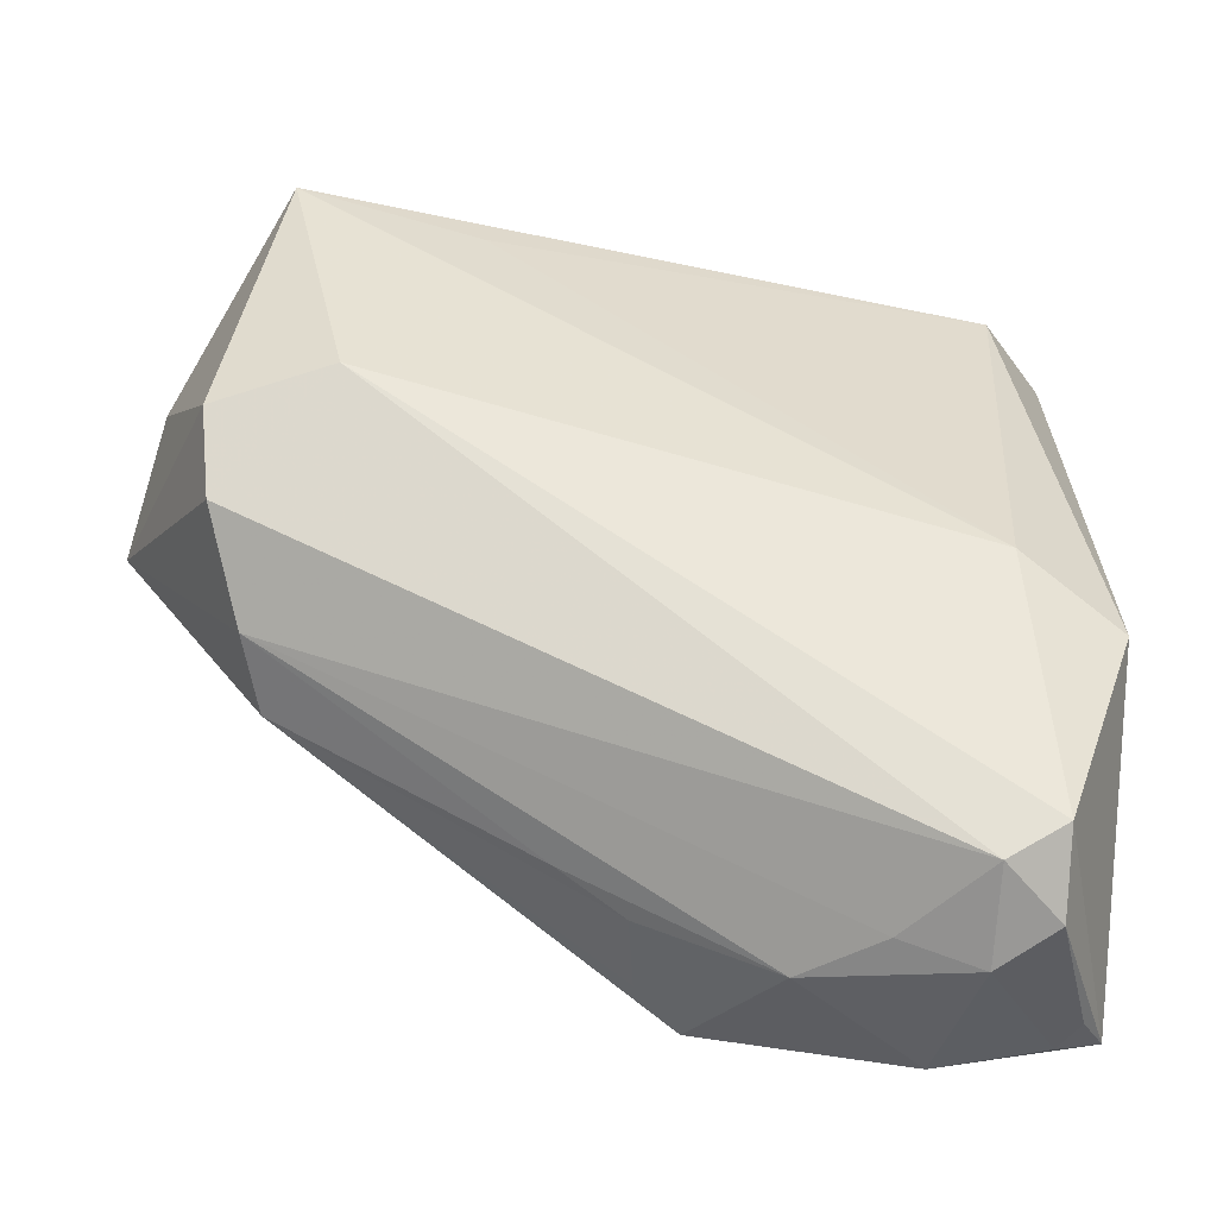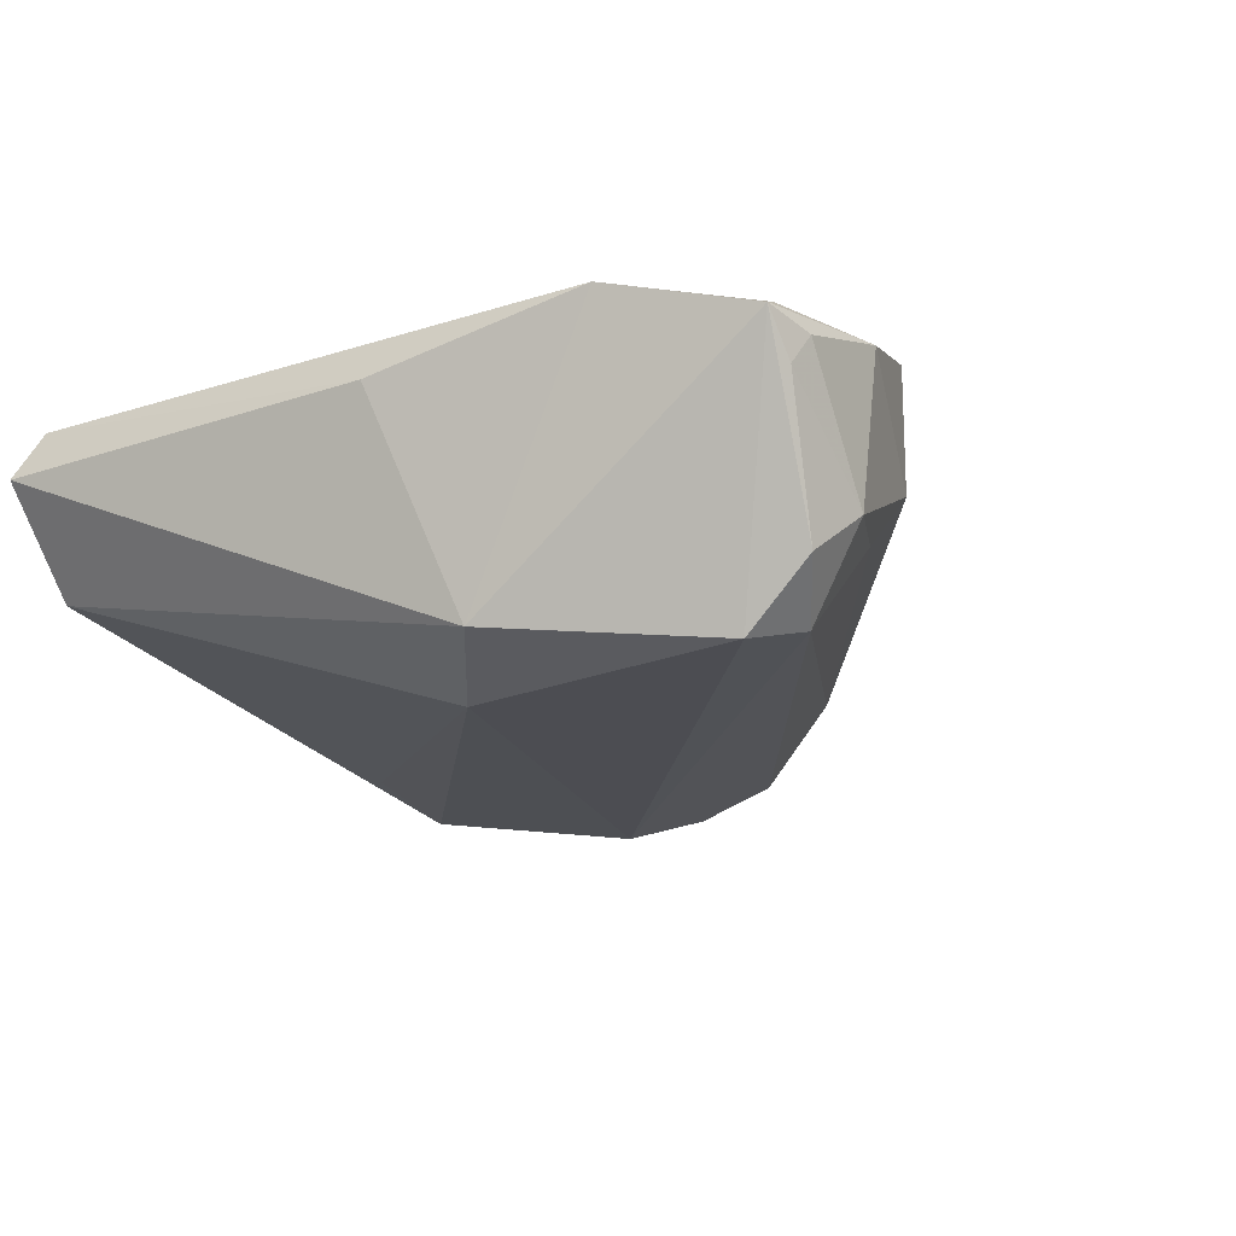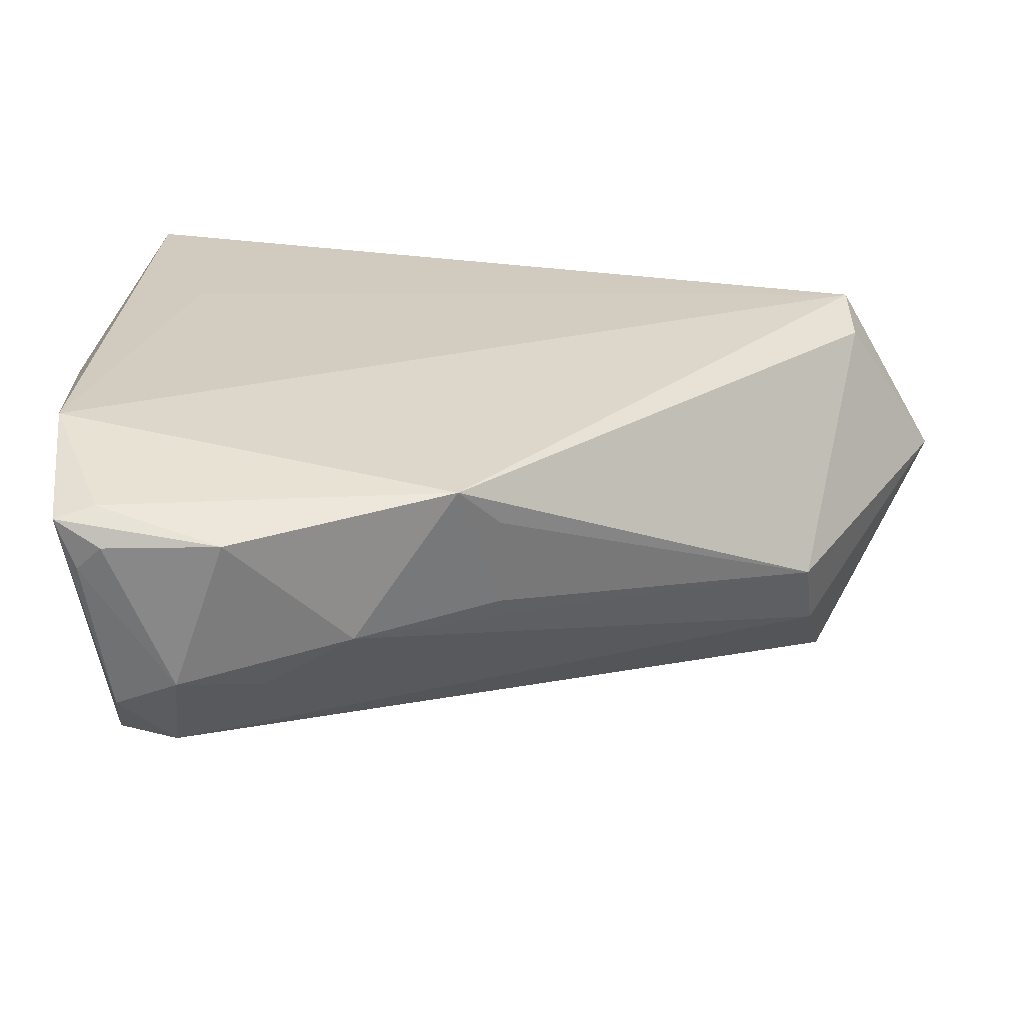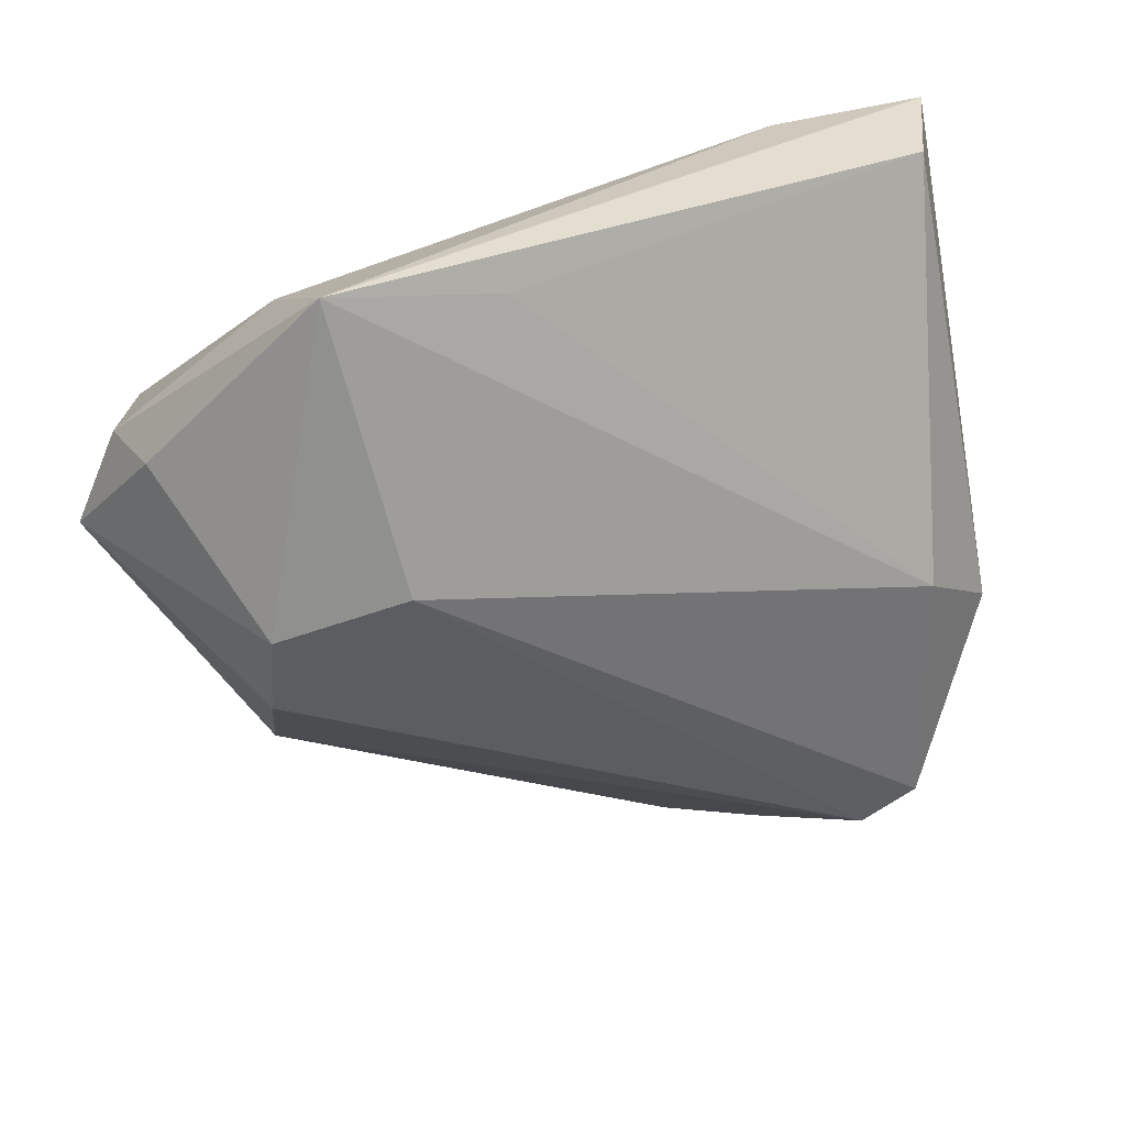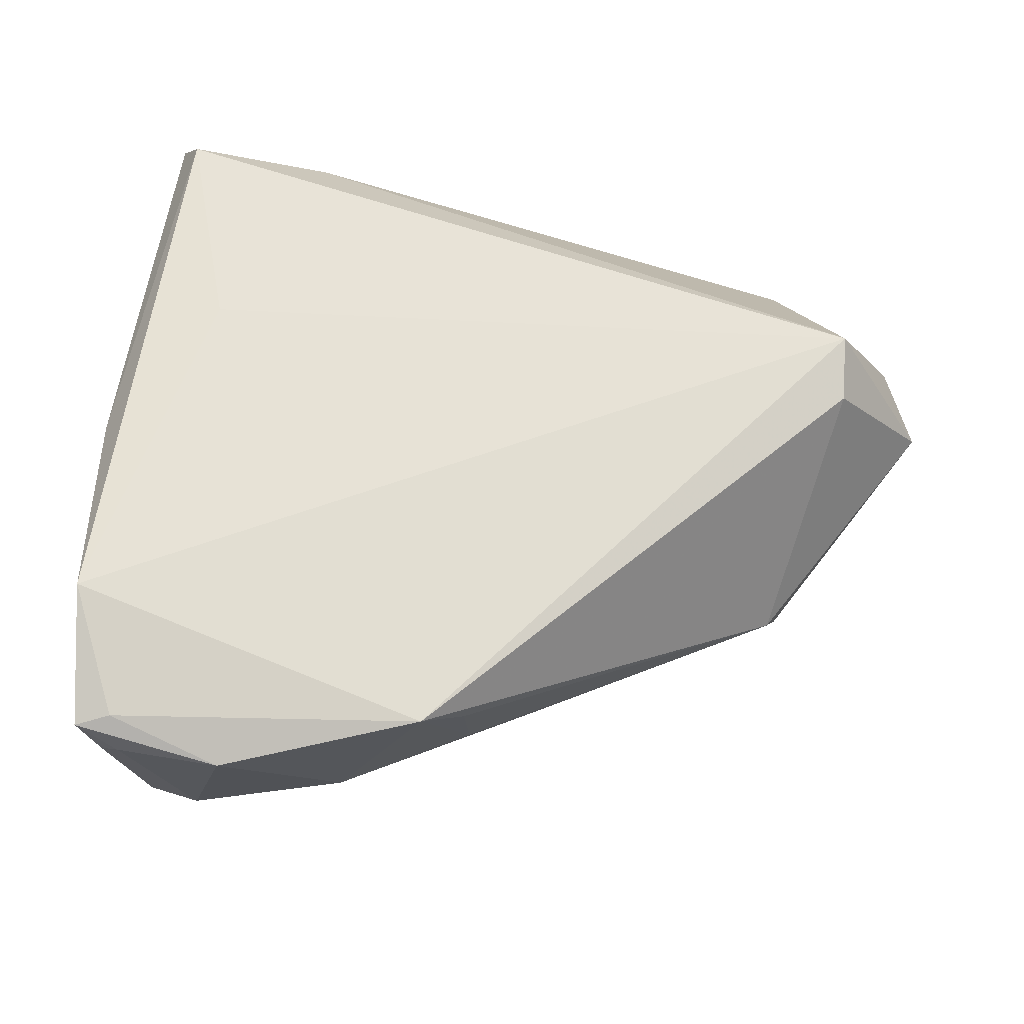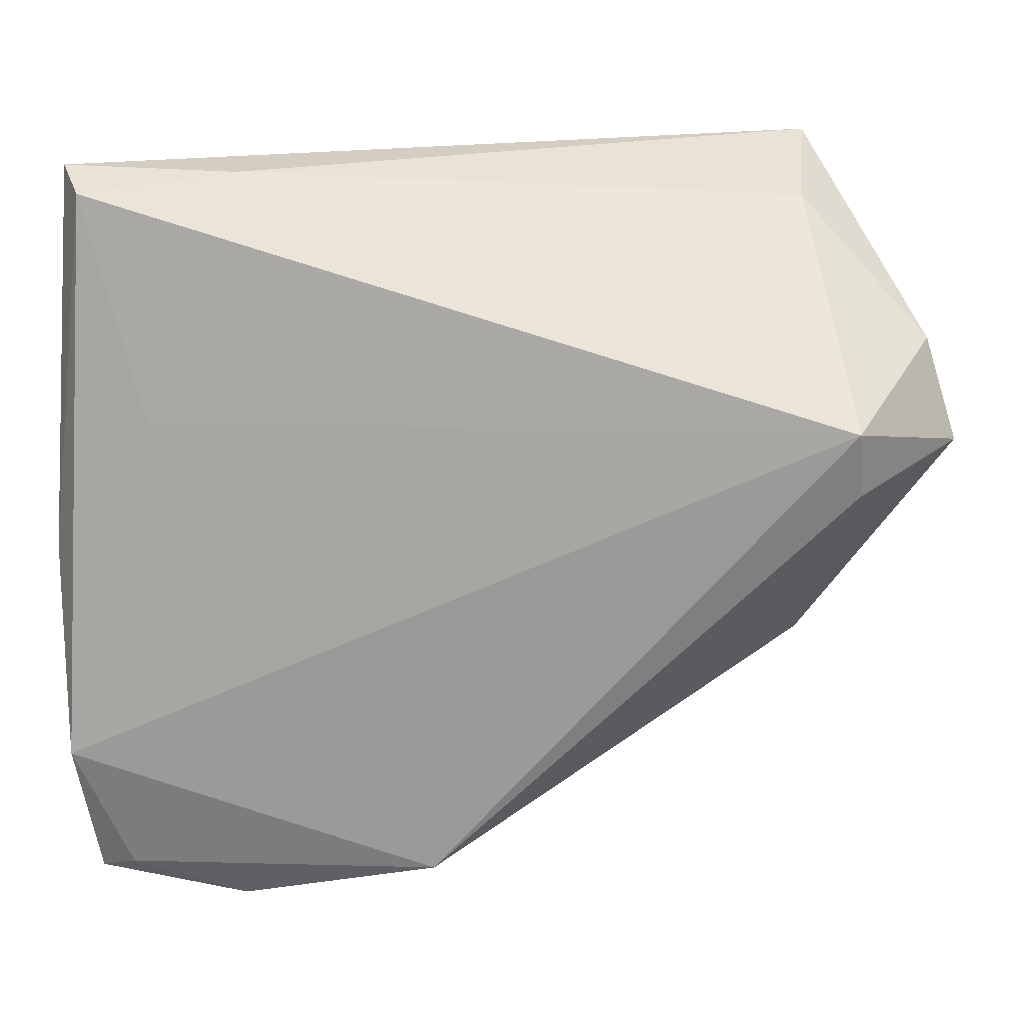
<metadata>
{"format":"obj","ext":"obj","renderer":"f3d","projection":"perspective","resolution":1024,"background":"white","views":[{"elev":-42.8,"azim":-179.4,"up":"+Y"},{"elev":-7.8,"azim":-62.0,"up":"+Z"},{"elev":-60.1,"azim":-3.4,"up":"+Y"},{"elev":27.3,"azim":155.6,"up":"+Y"},{"elev":67.9,"azim":5.9,"up":"+Z"},{"elev":19.8,"azim":5.8,"up":"+Y"}]}
</metadata>
<code>
v -0.03793 -0.04333 0.01775
v -0.04419 -0.02806 0.02009
v 0.0329 0.008477 -0.02629
v -0.0007652 -0.04095 0.02009
v -0.03675 0.03835 -0.004325
v -0.03 -0.04316 -0.01124
v 0.01949 0.03597 -0.01932
v -0.02454 -0.04774 0.01616
v 0.05386 0.01971 -0.008493
v -0.04116 0.03799 0.0132
v 0.04678 0.01464 0.02009
v -0.034 -0.009044 -0.01692
v 0.04004 0.04023 -0.02333
v 0.05851 0.009124 0.002856
v 0.003946 -0.03837 0.01523
v -0.03599 -0.04605 -0.004902
v -0.04391 0.04023 0.008001
v -0.03662 -0.03957 -0.01244
v -0.03967 -0.04574 0.01145
v 0.04668 0.005328 -0.02355
v -0.02928 -0.0482 -0.0007577
v 0.01174 -0.03324 0.002157
v -0.03358 0.0124 0.01655
v 0.05495 0.02025 -0.0005769
v 0.04281 -0.01342 -0.01011
v -0.04215 -0.04463 0.0166
v -0.01093 -0.04523 0.004183
v 0.0399 0.03501 -0.009066
v 0.04114 -0.01707 -0.001699
v -0.02032 -0.04517 -0.002114
v 0.004349 -0.03771 0.00511
v 0.04584 -0.004214 -0.01966
v -0.02415 0.03964 0.007326
v -0.03703 -0.04658 0.01454
v -0.04611 -0.004326 0.01322
v -0.04508 -0.01537 -0.01083
v 0.04718 0.007008 0.0185
f 24 11 14
f 26 36 18
f 12 36 5
f 12 18 36
f 33 10 11
f 9 20 13
f 13 24 9
f 14 20 9
f 9 24 14
f 31 4 27
f 14 11 37
f 11 4 37
f 2 4 11
f 2 1 4
f 26 1 2
f 10 35 2
f 2 36 26
f 2 35 36
f 8 1 26
f 4 1 8
f 21 27 8
f 8 27 4
f 6 21 16
f 16 18 6
f 21 19 16
f 26 18 16
f 16 19 26
f 5 13 7
f 7 12 5
f 13 12 7
f 18 12 3
f 6 18 3
f 13 20 3
f 3 12 13
f 32 25 6
f 6 3 32
f 32 3 20
f 32 20 14
f 14 25 32
f 29 37 4
f 29 25 14
f 14 37 29
f 36 35 17
f 17 35 10
f 5 36 17
f 10 33 17
f 17 13 5
f 17 33 13
f 13 33 28
f 28 33 11
f 28 24 13
f 11 24 28
f 30 21 6
f 30 27 21
f 6 25 30
f 25 27 30
f 11 10 23
f 23 2 11
f 10 2 23
f 21 8 34
f 34 19 21
f 34 8 26
f 26 19 34
f 15 4 31
f 31 29 15
f 15 29 4
f 22 27 25
f 25 29 22
f 31 27 22
f 22 29 31

</code>
